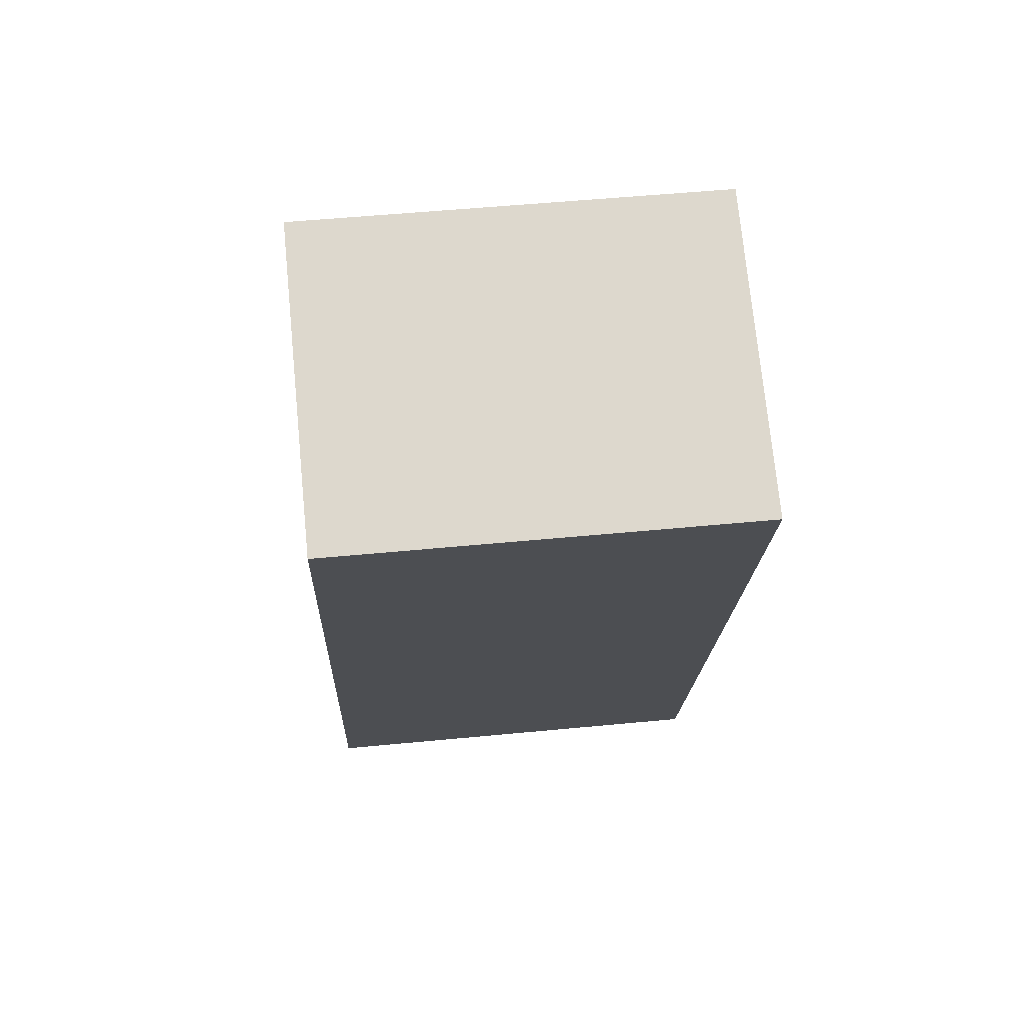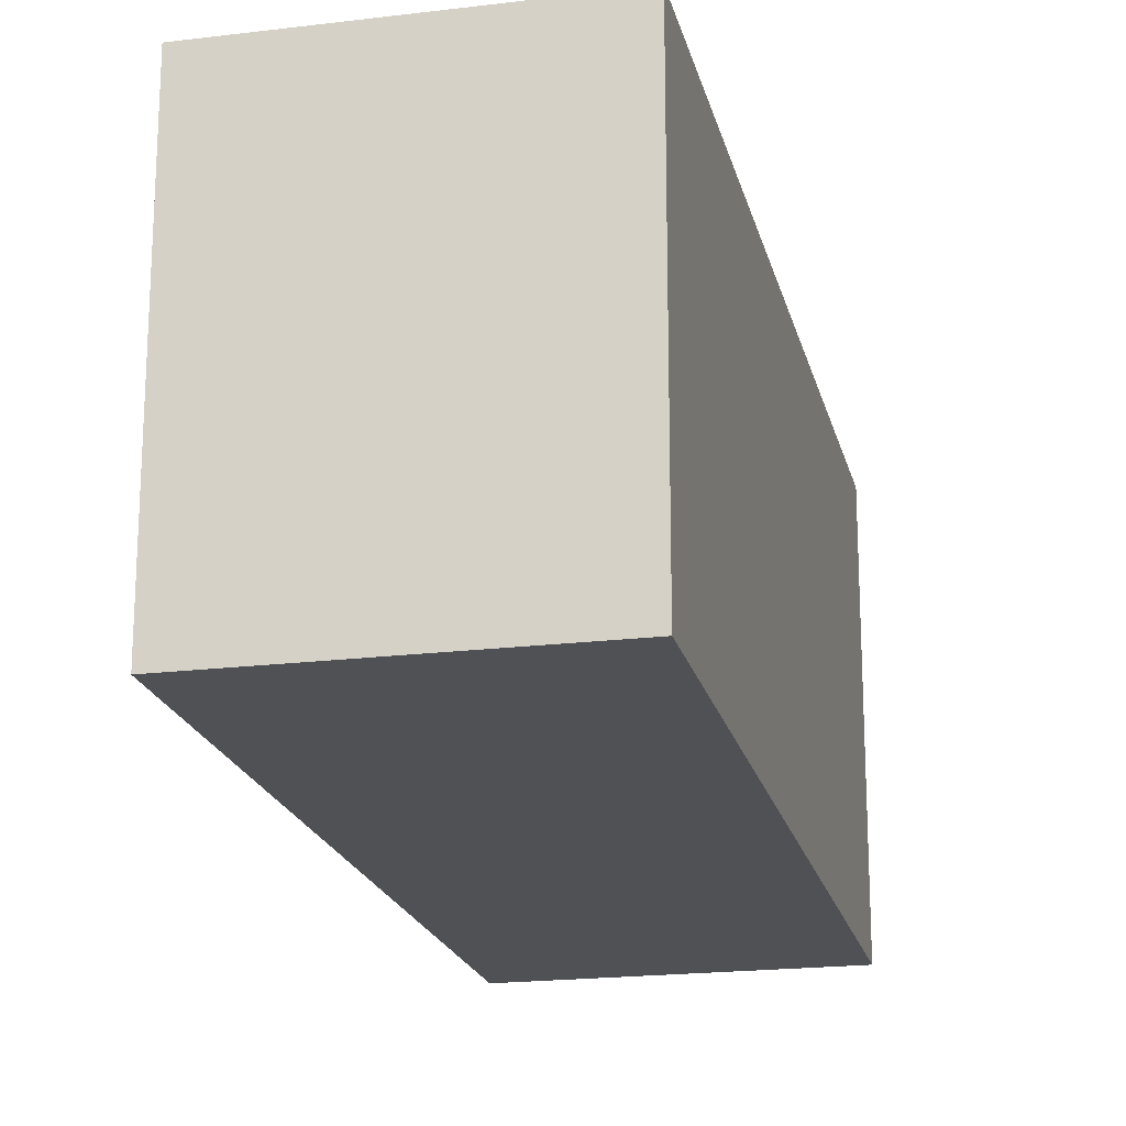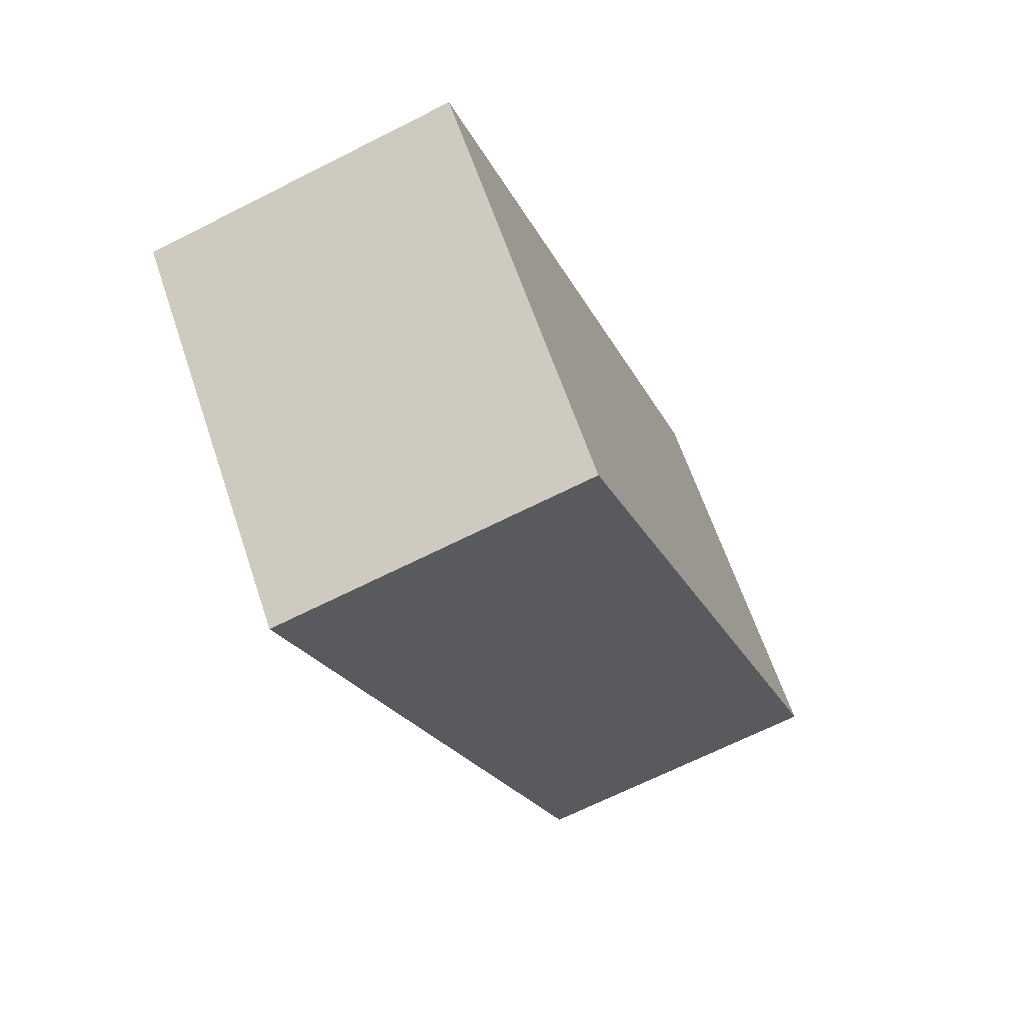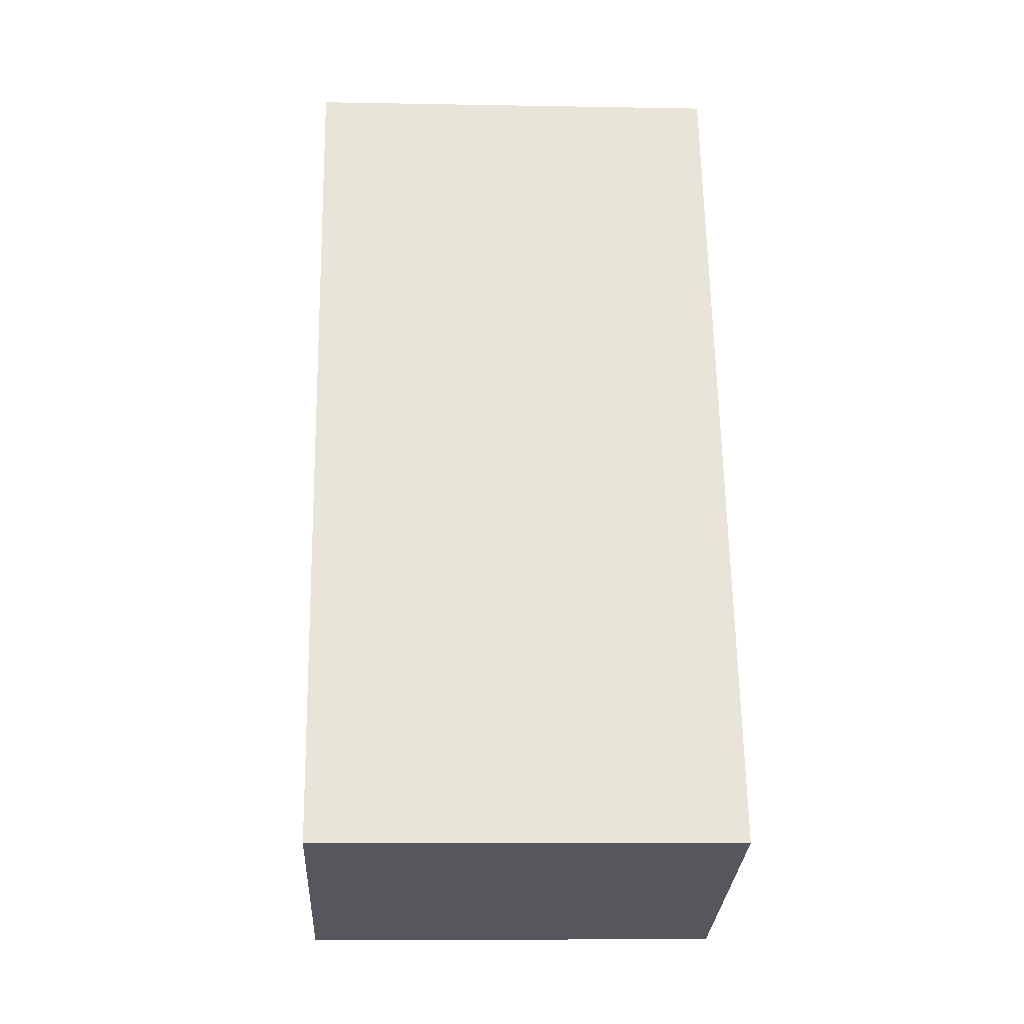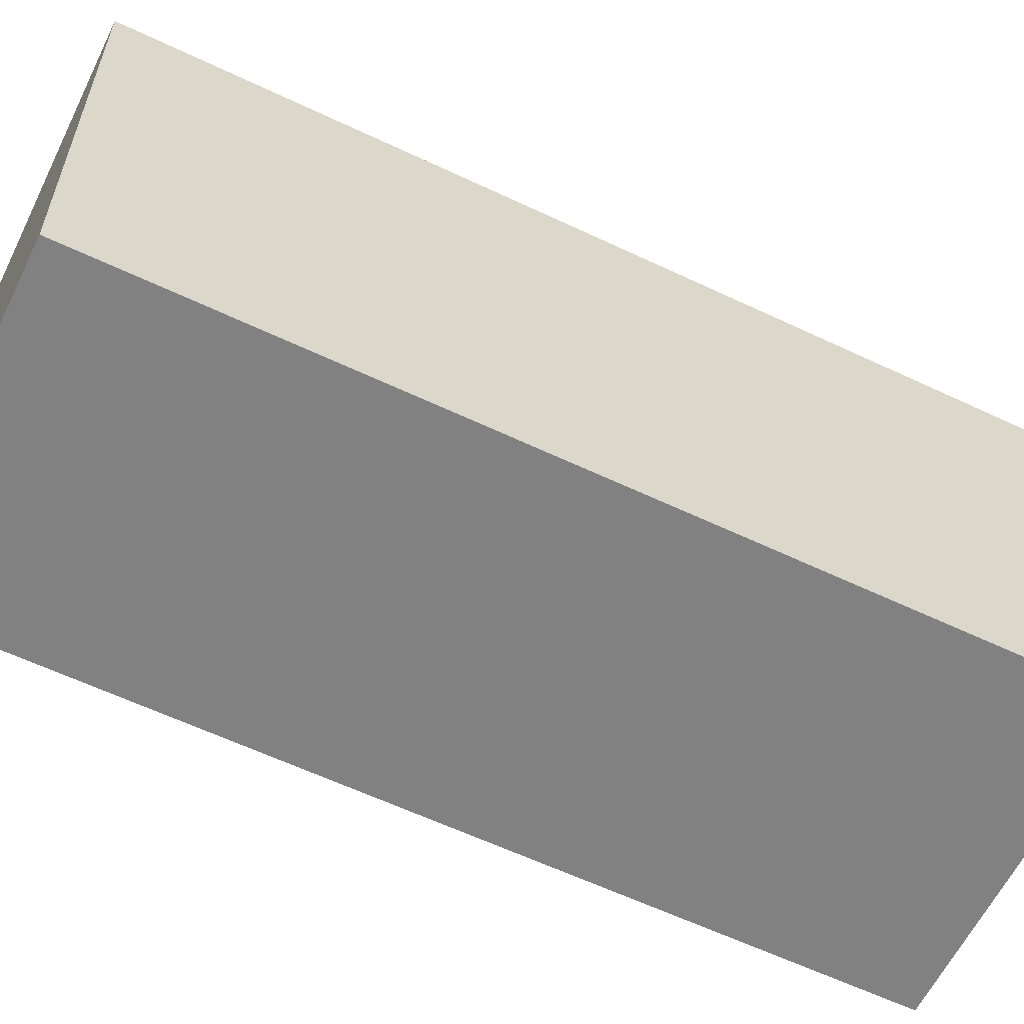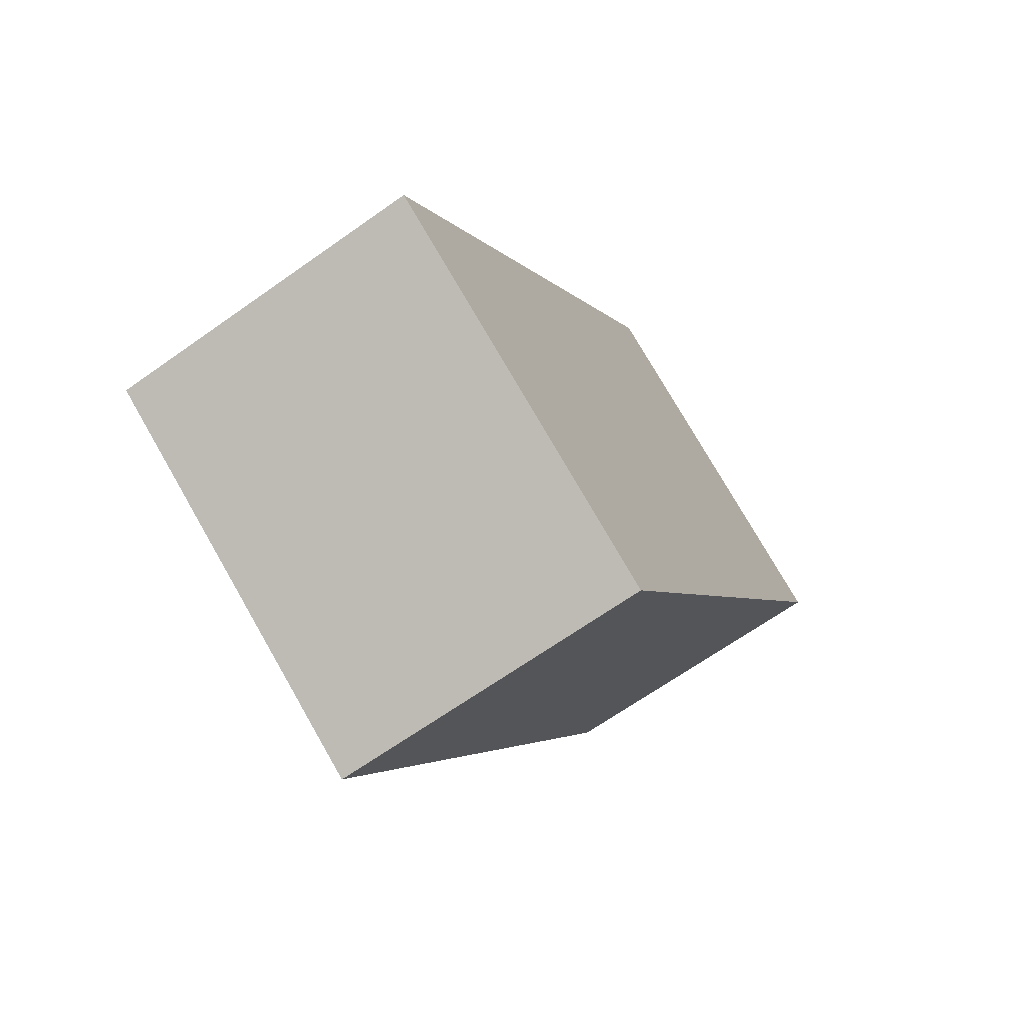
<metadata>
{"format":"obj","ext":"obj","renderer":"f3d","projection":"perspective","resolution":1024,"background":"white","views":[{"elev":53.2,"azim":-95.9,"up":"+Z"},{"elev":-19.9,"azim":-6.7,"up":"+Y"},{"elev":63.4,"azim":-18.6,"up":"+Z"},{"elev":-8.1,"azim":87.1,"up":"+Z"},{"elev":-60.4,"azim":44.6,"up":"+Y"},{"elev":76.8,"azim":-29.9,"up":"+Z"}]}
</metadata>
<code>
v  1.477 2.144 -4.178
v  1.556 2.144 0.55
v  3.033 2.144 -3.628
v  0 2.144 1.313e-16
v  3.033 2.222e-16 -3.628
v  1.477 2.558e-16 -4.178
v  0 0 0
v  1.556 -3.368e-17 0.55
g defaultobject
f 1 2 3
f 2 1 4
f 5 1 3
f 1 5 6
f 6 4 1
f 4 6 7
f 7 2 4
f 2 7 8
f 8 3 2
f 3 8 5
f 8 6 5
f 6 8 7

</code>
